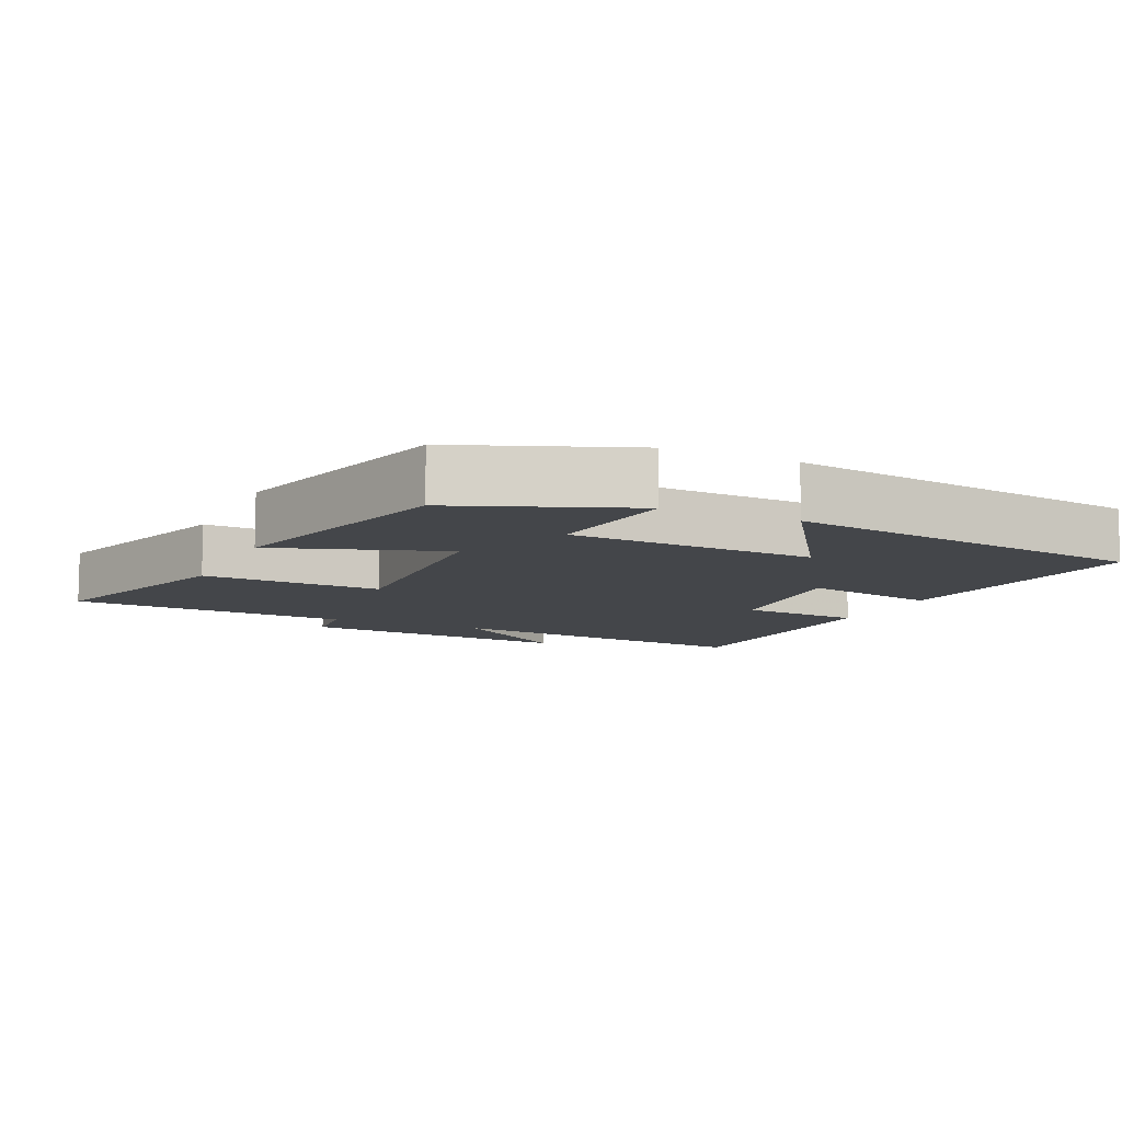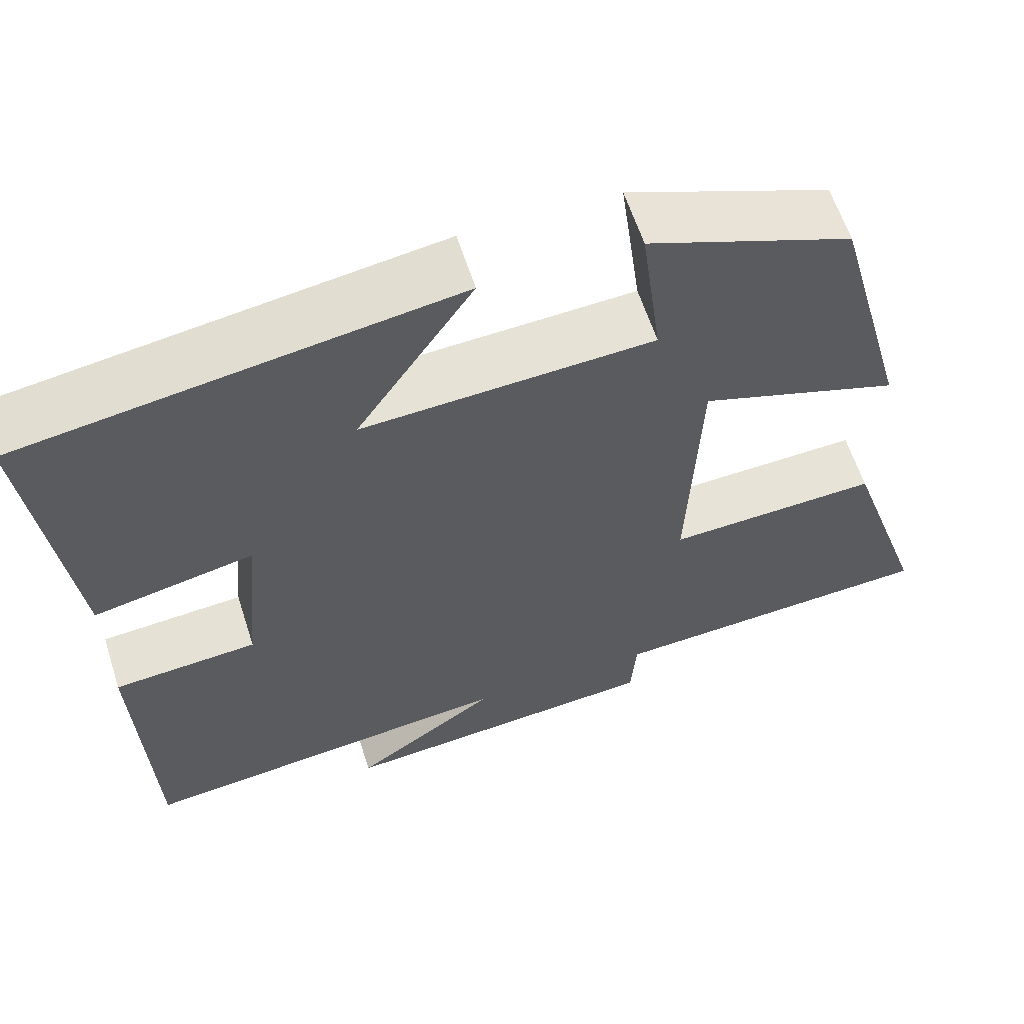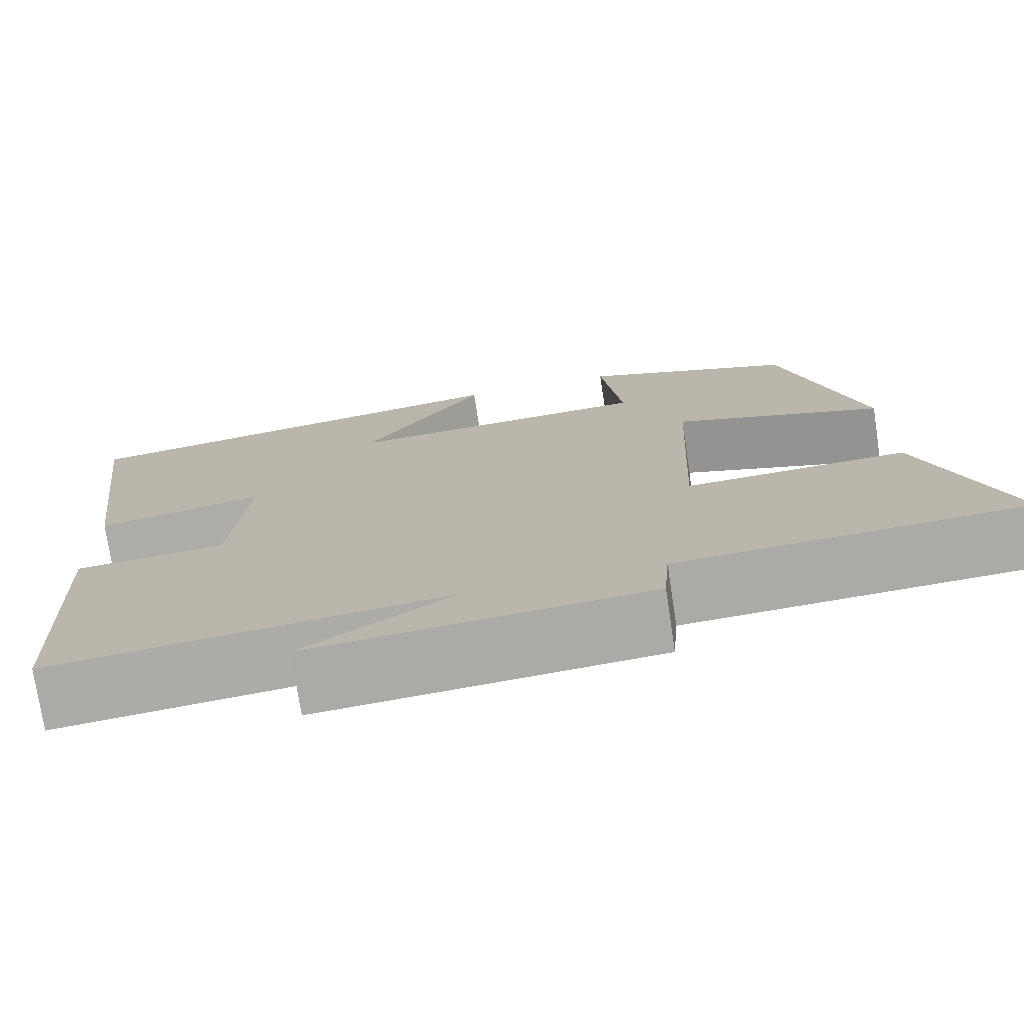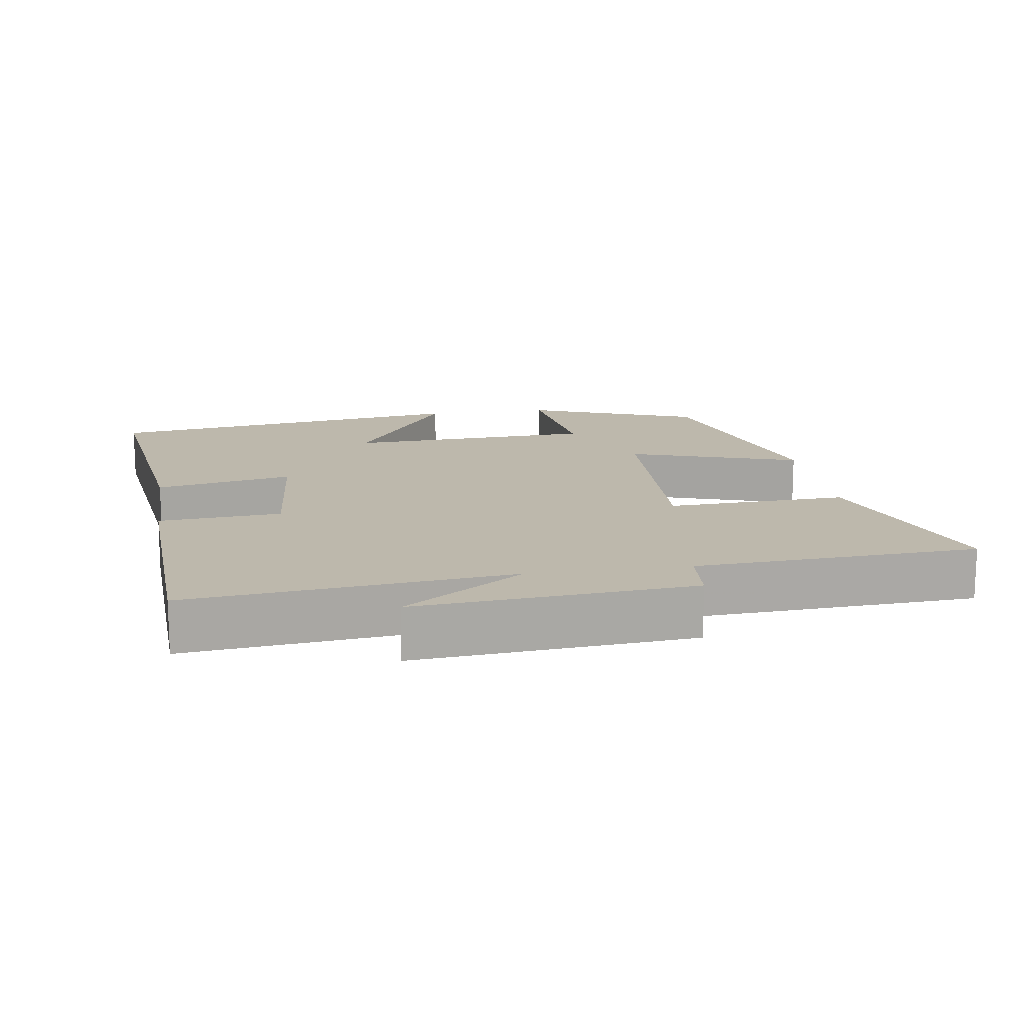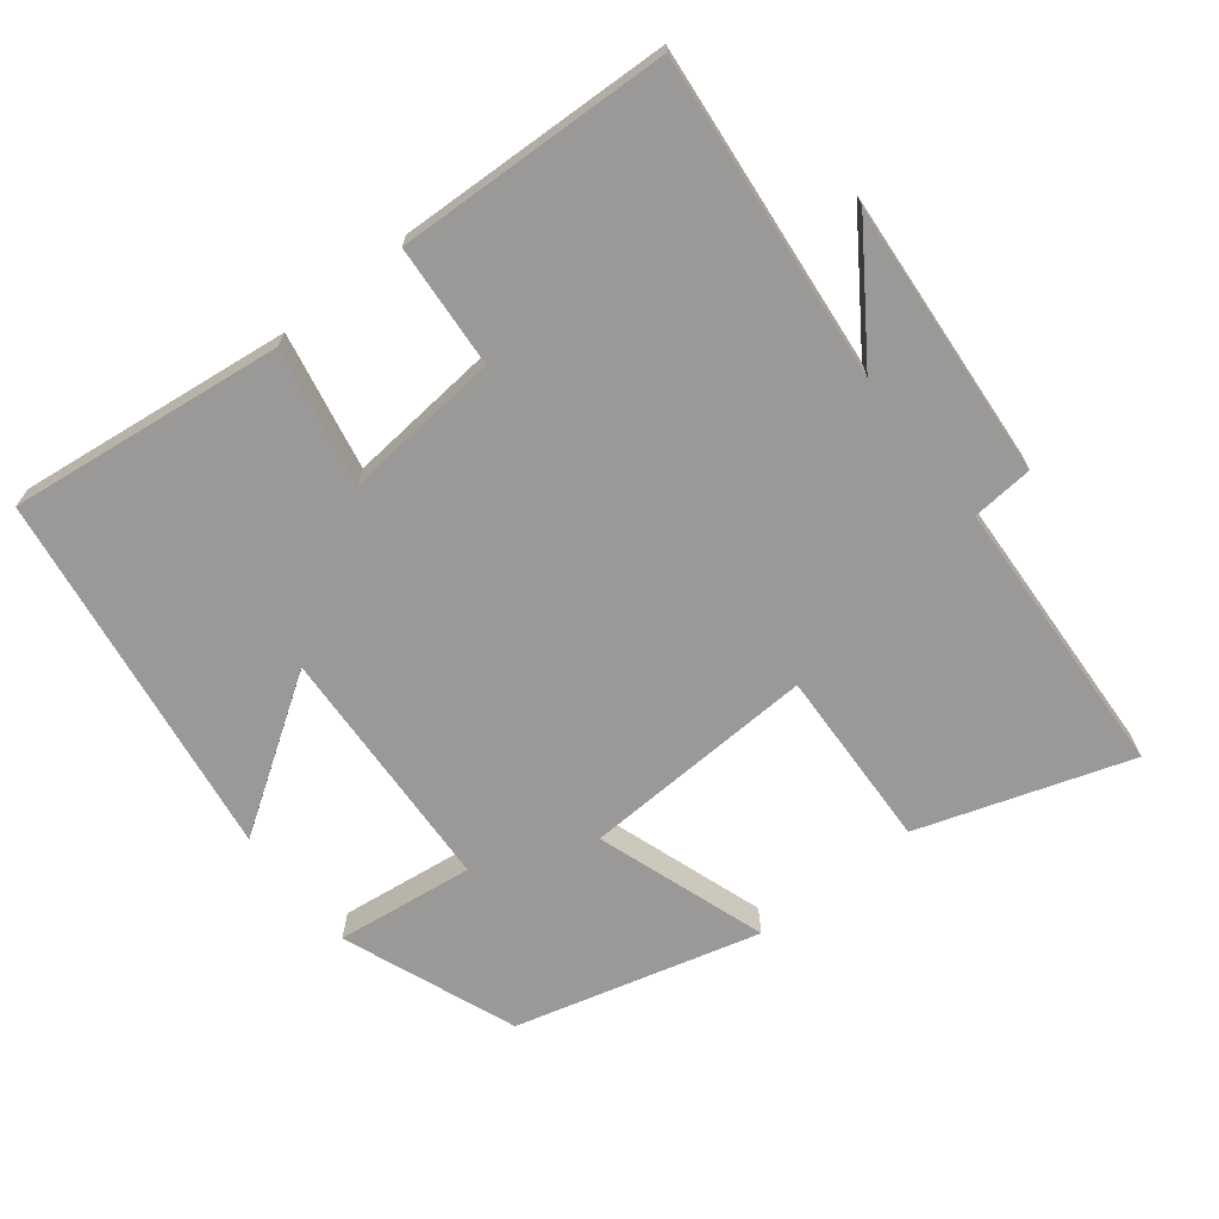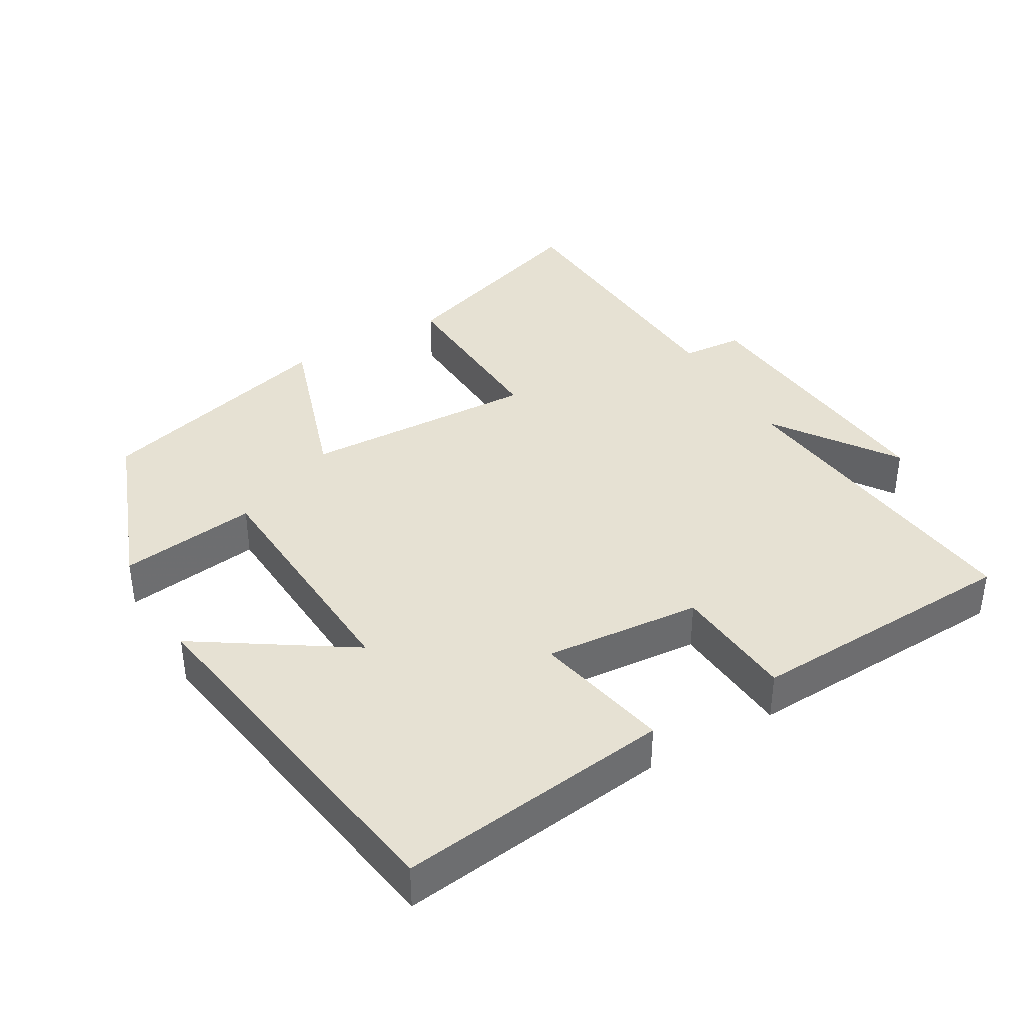
<metadata>
{"format":"obj","ext":"obj","renderer":"f3d","projection":"perspective","resolution":1024,"background":"white","views":[{"elev":-9.6,"azim":-24.7,"up":"+Y"},{"elev":60.5,"azim":162.3,"up":"+Z"},{"elev":-75.0,"azim":-171.4,"up":"+Z"},{"elev":14.9,"azim":171.2,"up":"+Y"},{"elev":-68.9,"azim":128.4,"up":"+Y"},{"elev":38.8,"azim":59.5,"up":"+Y"}]}
</metadata>
<code>
v -0.599 0.07 -0.478
v -0.5 0.07 -0.18
v -0.244 0.07 -0.191
v -0.258 0.07 0.141
v -0.5 0.07 0.06
v -0.407 0.07 0.405
v -0.161 0.07 0.5
v -0.186 0.07 0.305
v 0.166 0.07 0.287
v 0.025 0.07 0.5
v 0.548 0.07 0.423
v 0.5 0.07 0.035
v 0.306 0.07 0.074
v 0.326 0.07 -0.148
v 0.5 0.07 -0.161
v 0.484 0.07 -0.548
v 0.027 0.07 -0.5
v 0.2 0.07 -0.619
v -0.192 0.07 -0.587
v -0.199 0.07 -0.5
v -0.599 0 -0.478
v -0.5 0 -0.18
v -0.244 0 -0.191
v -0.258 0 0.141
v -0.5 0 0.06
v -0.407 0 0.405
v -0.161 0 0.5
v -0.186 0 0.305
v 0.166 0 0.287
v 0.025 0 0.5
v 0.548 0 0.423
v 0.5 0 0.035
v 0.306 0 0.074
v 0.326 0 -0.148
v 0.5 0 -0.161
v 0.484 0 -0.548
v 0.027 0 -0.5
v 0.2 0 -0.619
v -0.192 0 -0.587
v -0.199 0 -0.5
f 17 18 19 20
f 17 20 1 2
f 14 15 16 17
f 13 14 17
f 11 12 13
f 9 10 11
f 9 11 13
f 8 9 13 17
f 4 5 6 7
f 4 7 8
f 3 4 8 17
f 2 3 17
f 40 39 38 37
f 22 21 40 37
f 37 36 35 34
f 37 34 33
f 33 32 31
f 31 30 29
f 33 31 29
f 37 33 29 28
f 27 26 25 24
f 28 27 24
f 37 28 24 23
f 37 23 22
f 1 21 22 2
f 2 22 23 3
f 3 23 24 4
f 4 24 25 5
f 5 25 26 6
f 6 26 27 7
f 7 27 28 8
f 8 28 29 9
f 9 29 30 10
f 10 30 31 11
f 11 31 32 12
f 12 32 33 13
f 13 33 34 14
f 14 34 35 15
f 15 35 36 16
f 16 36 37 17
f 17 37 38 18
f 18 38 39 19
f 19 39 40 20
f 20 40 21 1

</code>
